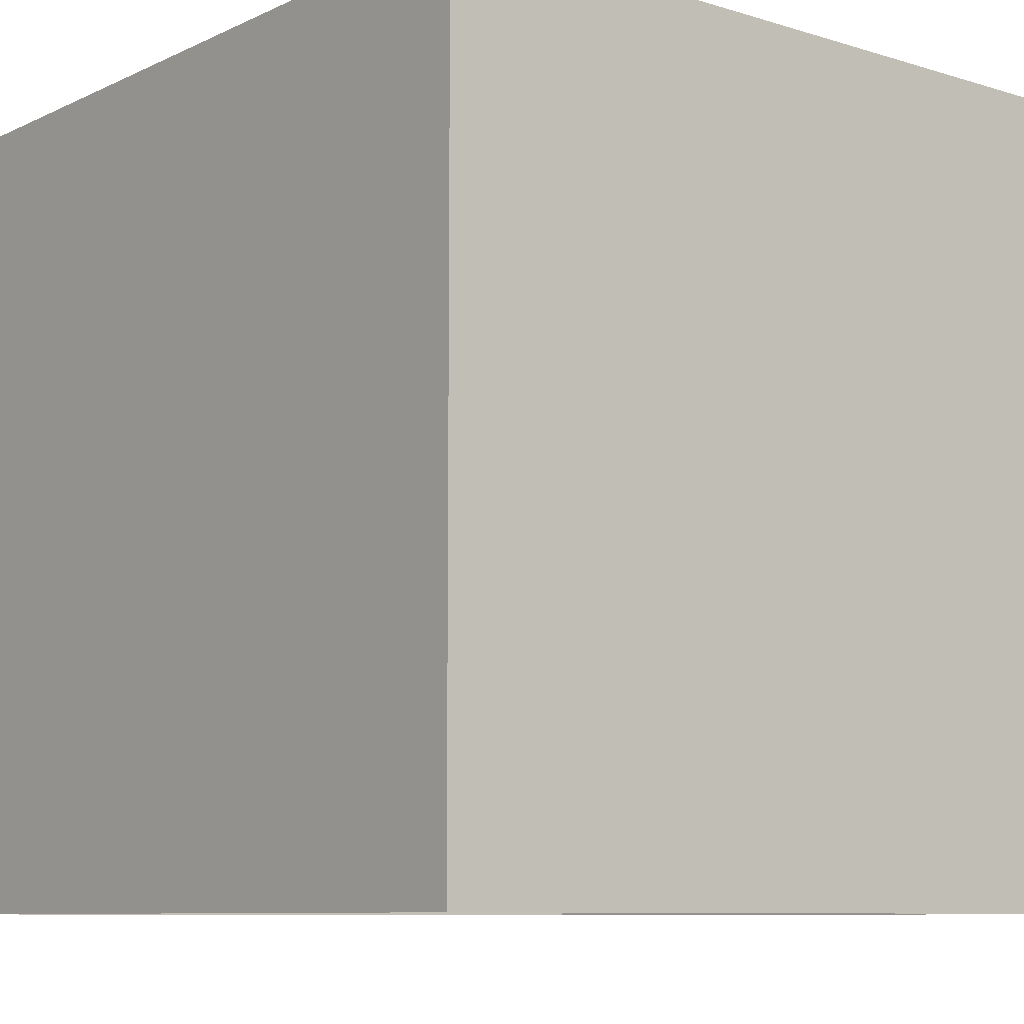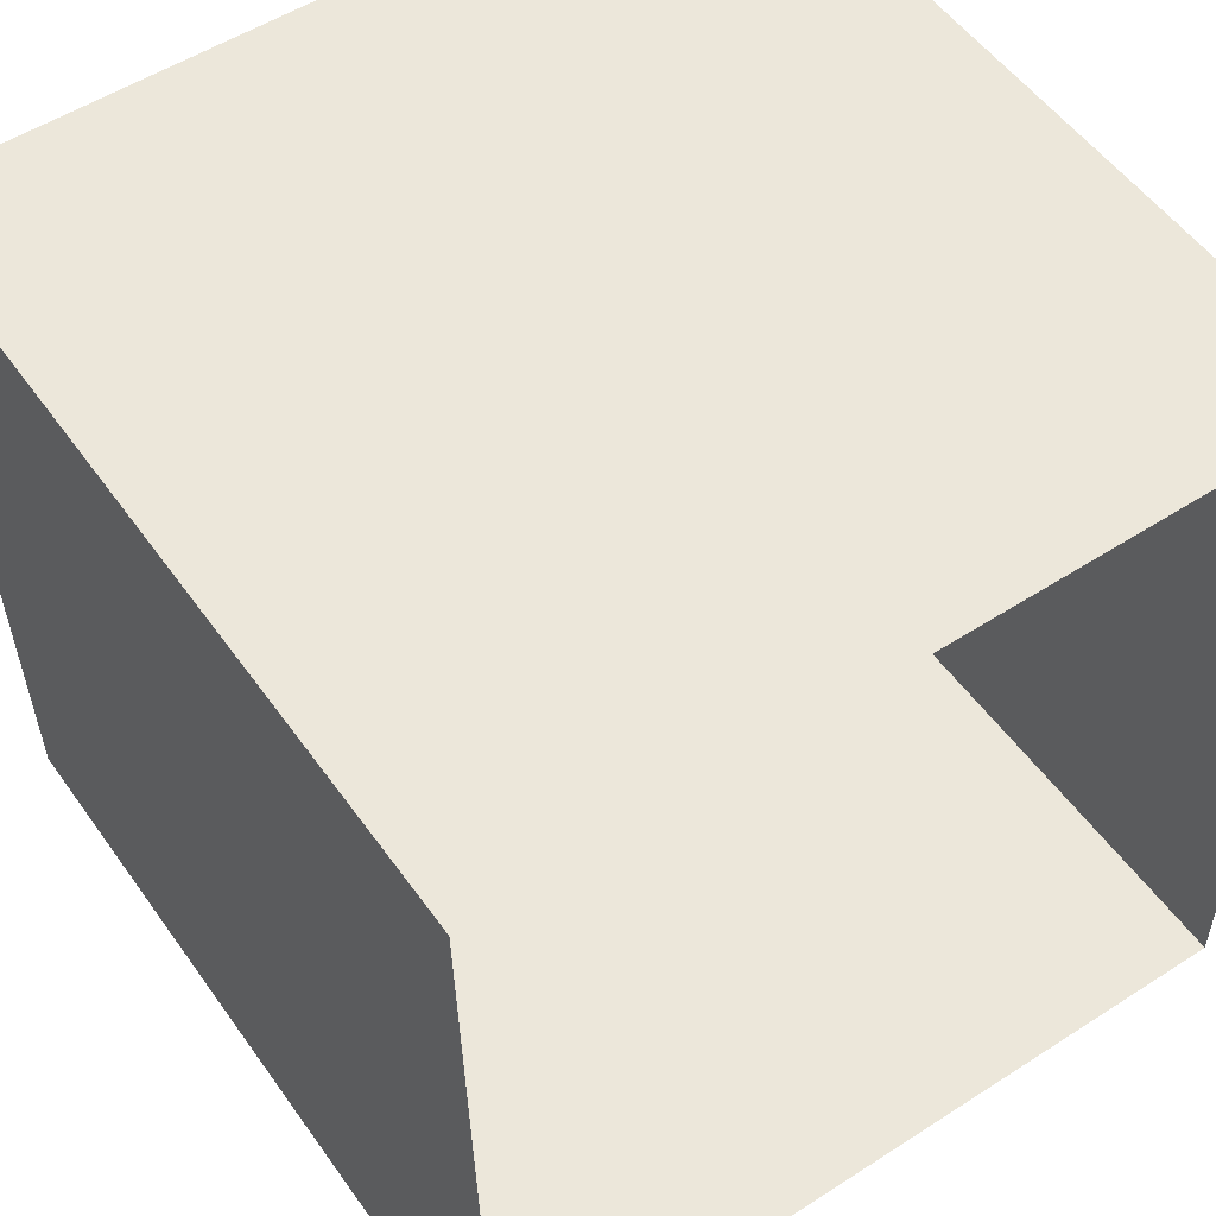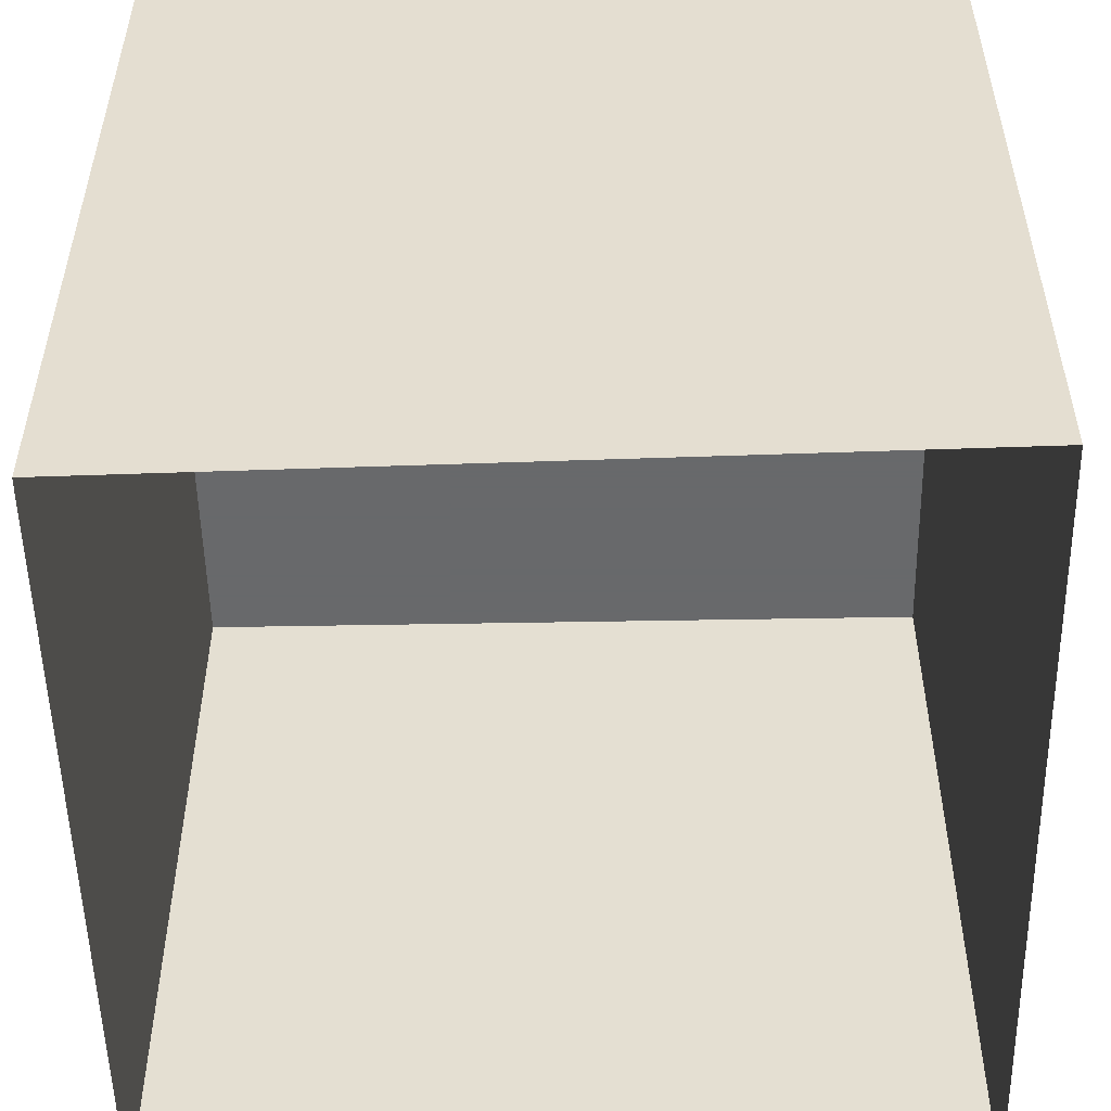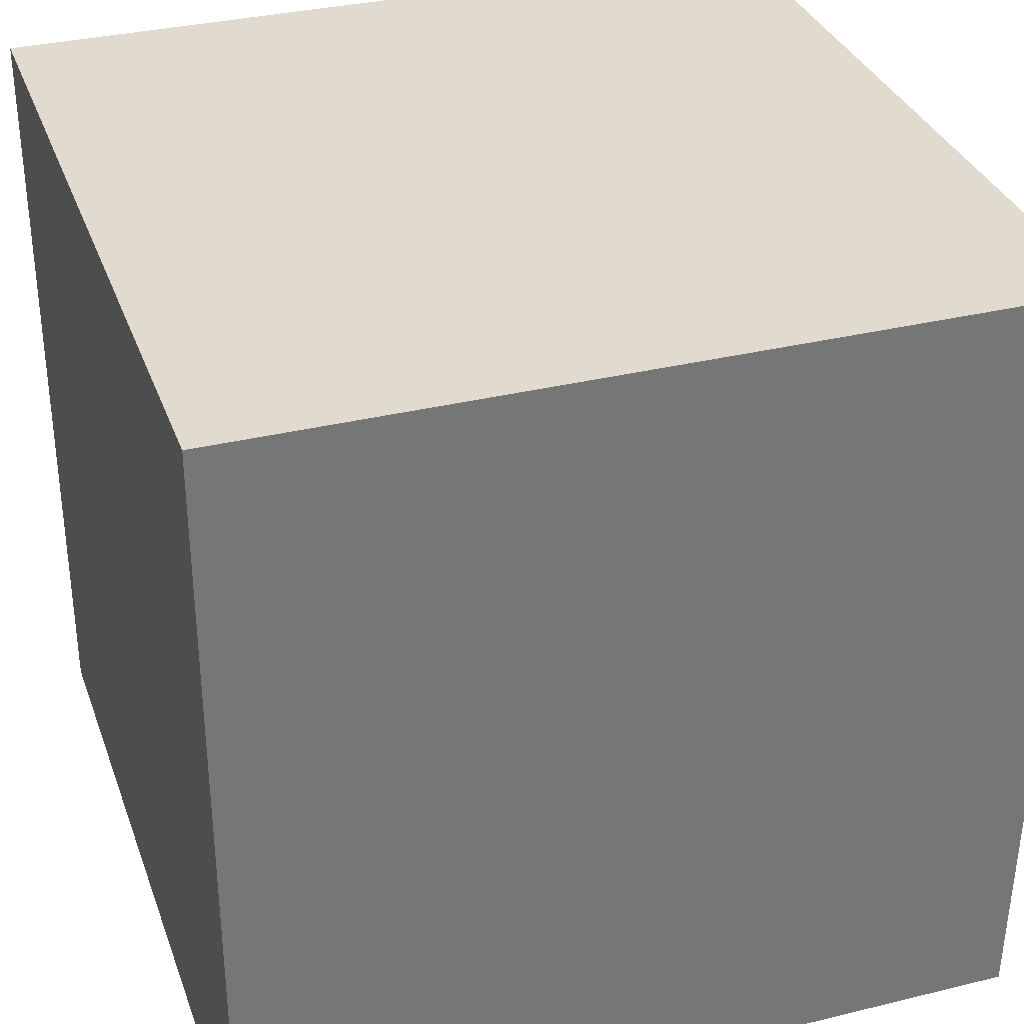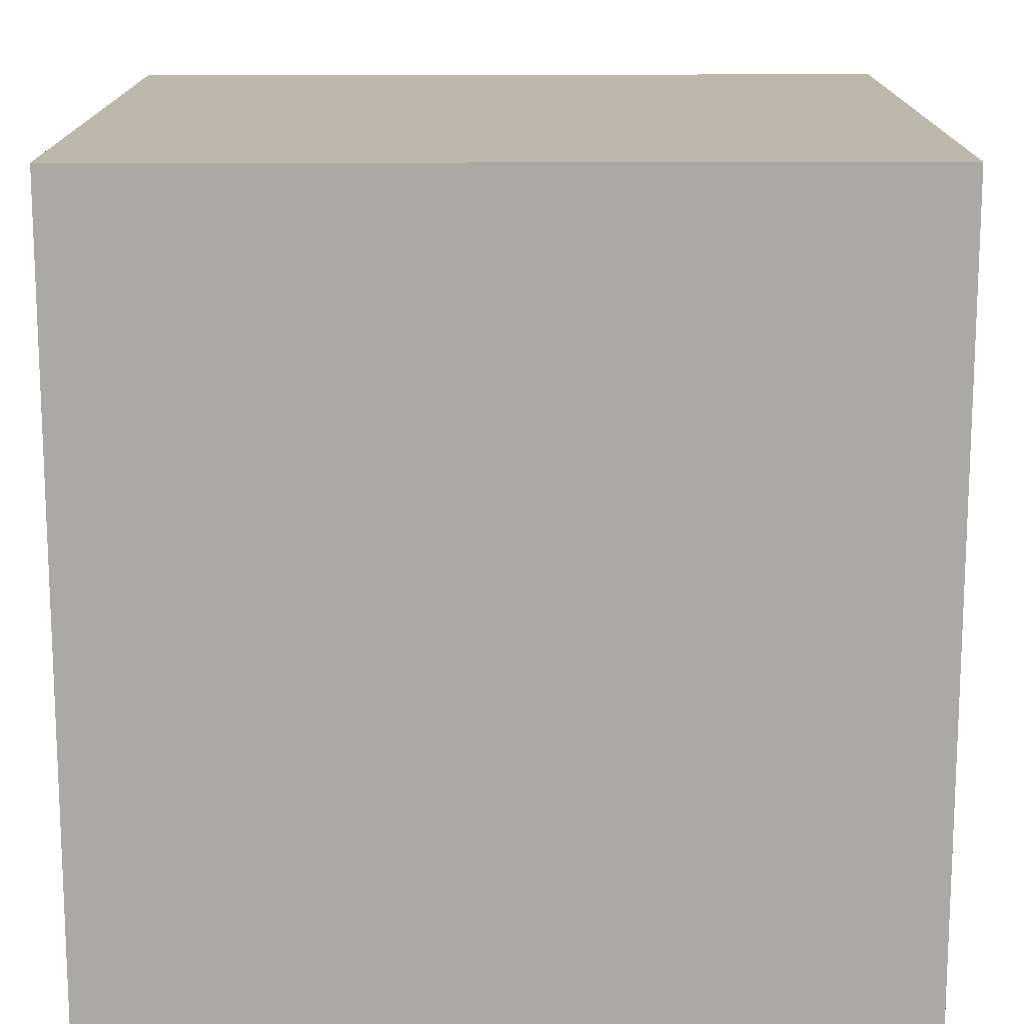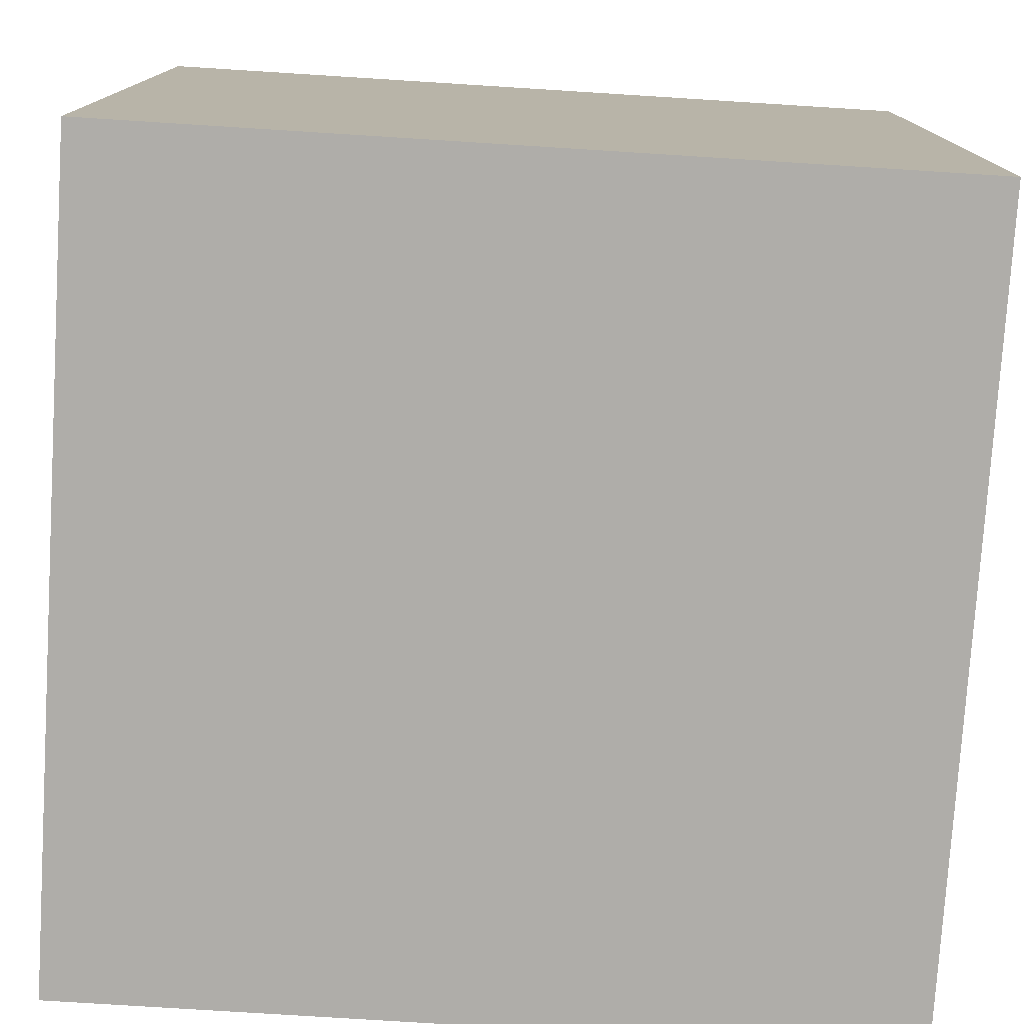
<metadata>
{"format":"obj","ext":"obj","renderer":"f3d","projection":"perspective","resolution":1024,"background":"white","views":[{"elev":-8.8,"azim":-129.3,"up":"+Z"},{"elev":53.3,"azim":145.4,"up":"+Y"},{"elev":-52.6,"azim":91.1,"up":"+Z"},{"elev":33.6,"azim":-18.4,"up":"+Y"},{"elev":14.6,"azim":-0.5,"up":"+Z"},{"elev":-77.4,"azim":-93.6,"up":"+Y"}]}
</metadata>
<code>
o floor
v 	550 	0 	0
v 	0 	0 	0
v 	0 	0 	560
v 	550 	0 	560
o ceiling
v 	560 	550 	0
v 	560 	550 	560
v   0 	550 	560
v   0 	550 	0
o back
v 	550   	0 	560
v 	0   	0 	560
v 	0 	550 	560
v 	560 	550 	560
o right
v 	0   	0 	560
v 	0   	0  	0
v 	0 	550  	0
v 	0 	550 	560
o left
v 	550   	0   	0
v 	550   	0 	560
v 	560 	550 	560
v 	560 	550   	0
o shortbox
v 130 165 65
v 82 165 225
v 240 165 272
v 290 165 114
v 290 0 114
v 290 165 114
v 240 165 272
v 240 0 272
v 130 0 65
v 130 165 65
v 290 165 114
v 290 0 114
v 82 0 225
v 82 165 225
v 130 165 65
v 130 0 65
v 240 0 272
v 240 165 272
v 82 165 225
v 82 0 225
o tallbox
v 423 330 247
v 265 330 296
v 314 330 456
v 472 330 406
v 423 0 247
v 423 330 247
v 472 330 406
v 472 0 406
v 472 0 406
v 472 330 406
v 314 330 456
v 314 0 456
v 314 0 456
v 314 330 456
v 265 330 296
v 265 0 296
v 265 0 296
v 265 330 296
v 423 330 247
v 423 0 247
f 1 2 3
f 1 3 4
f 5 6 7
f 5 7 8
f 9 10 11
f 9 11 12
f 13 14 15
f 13 15 16
f 17 18 19
f 17 19 20

</code>
